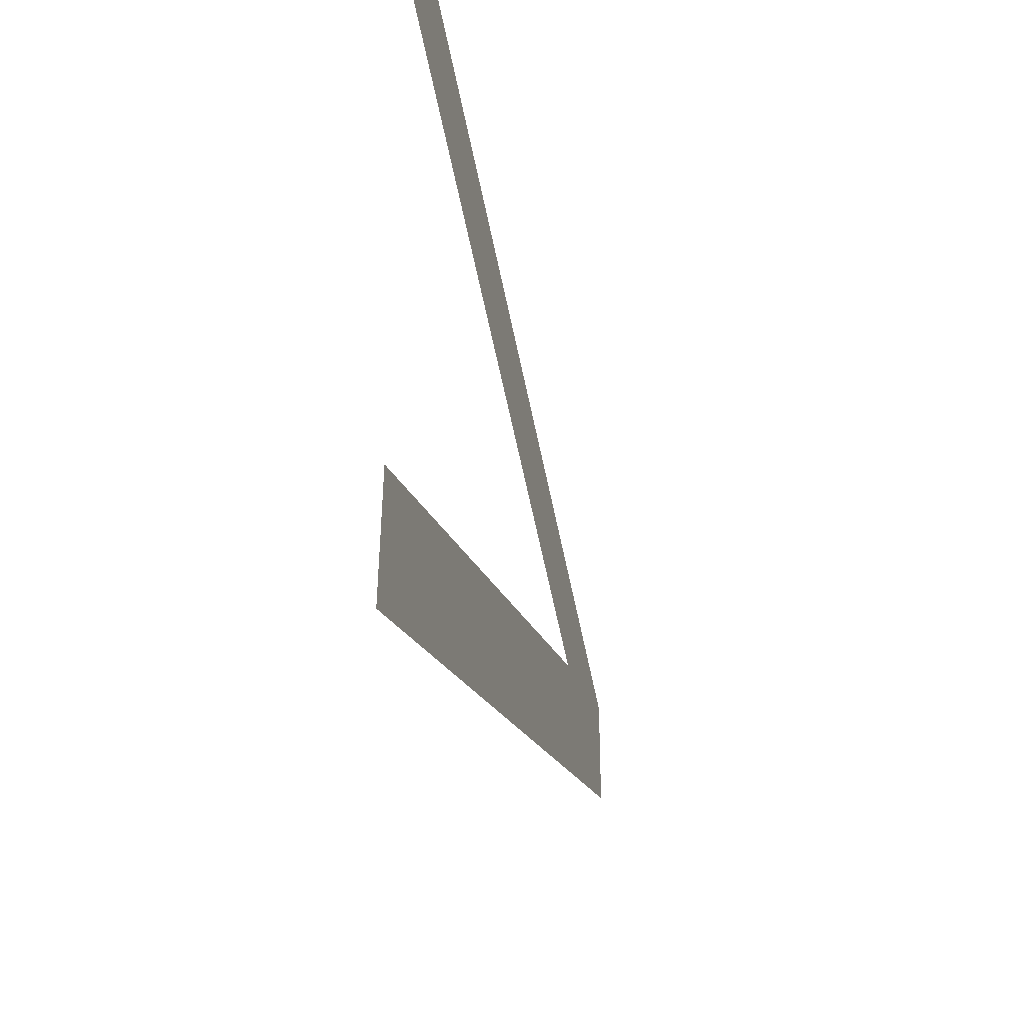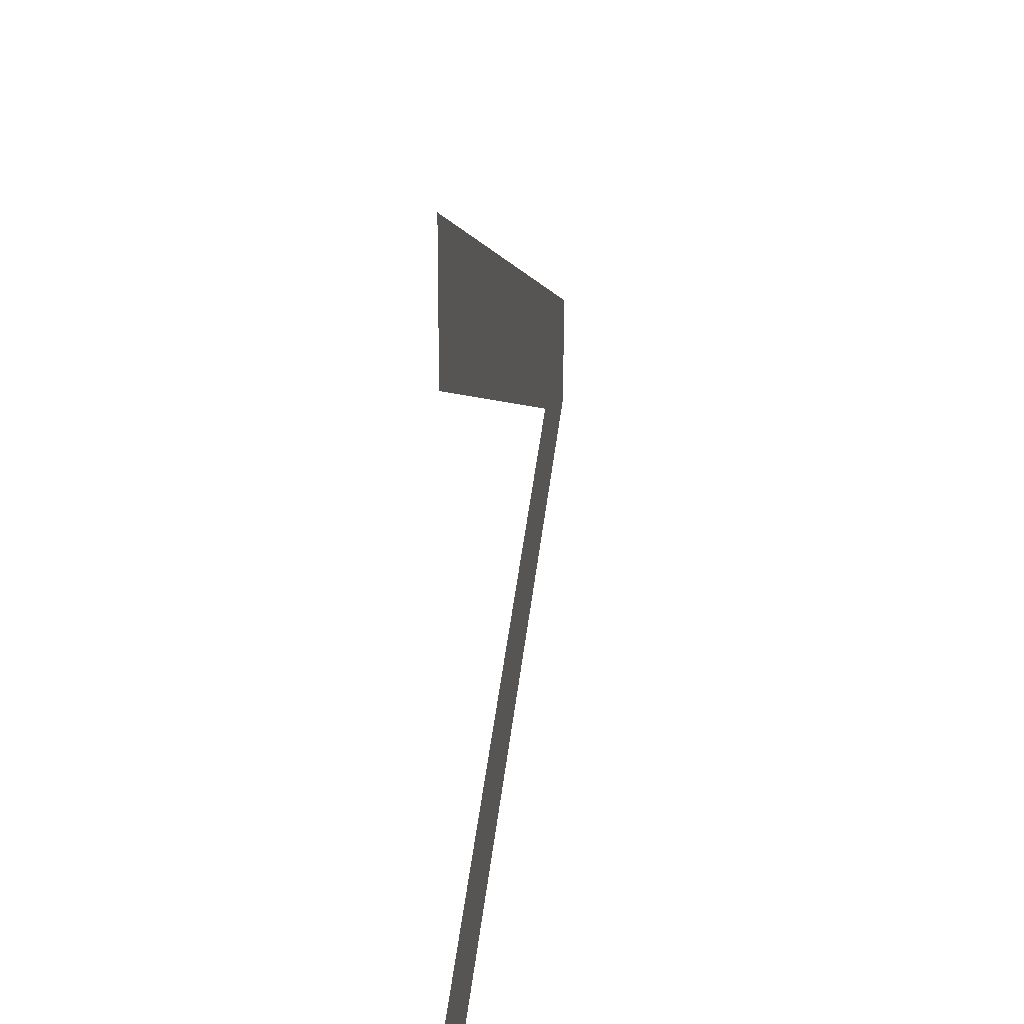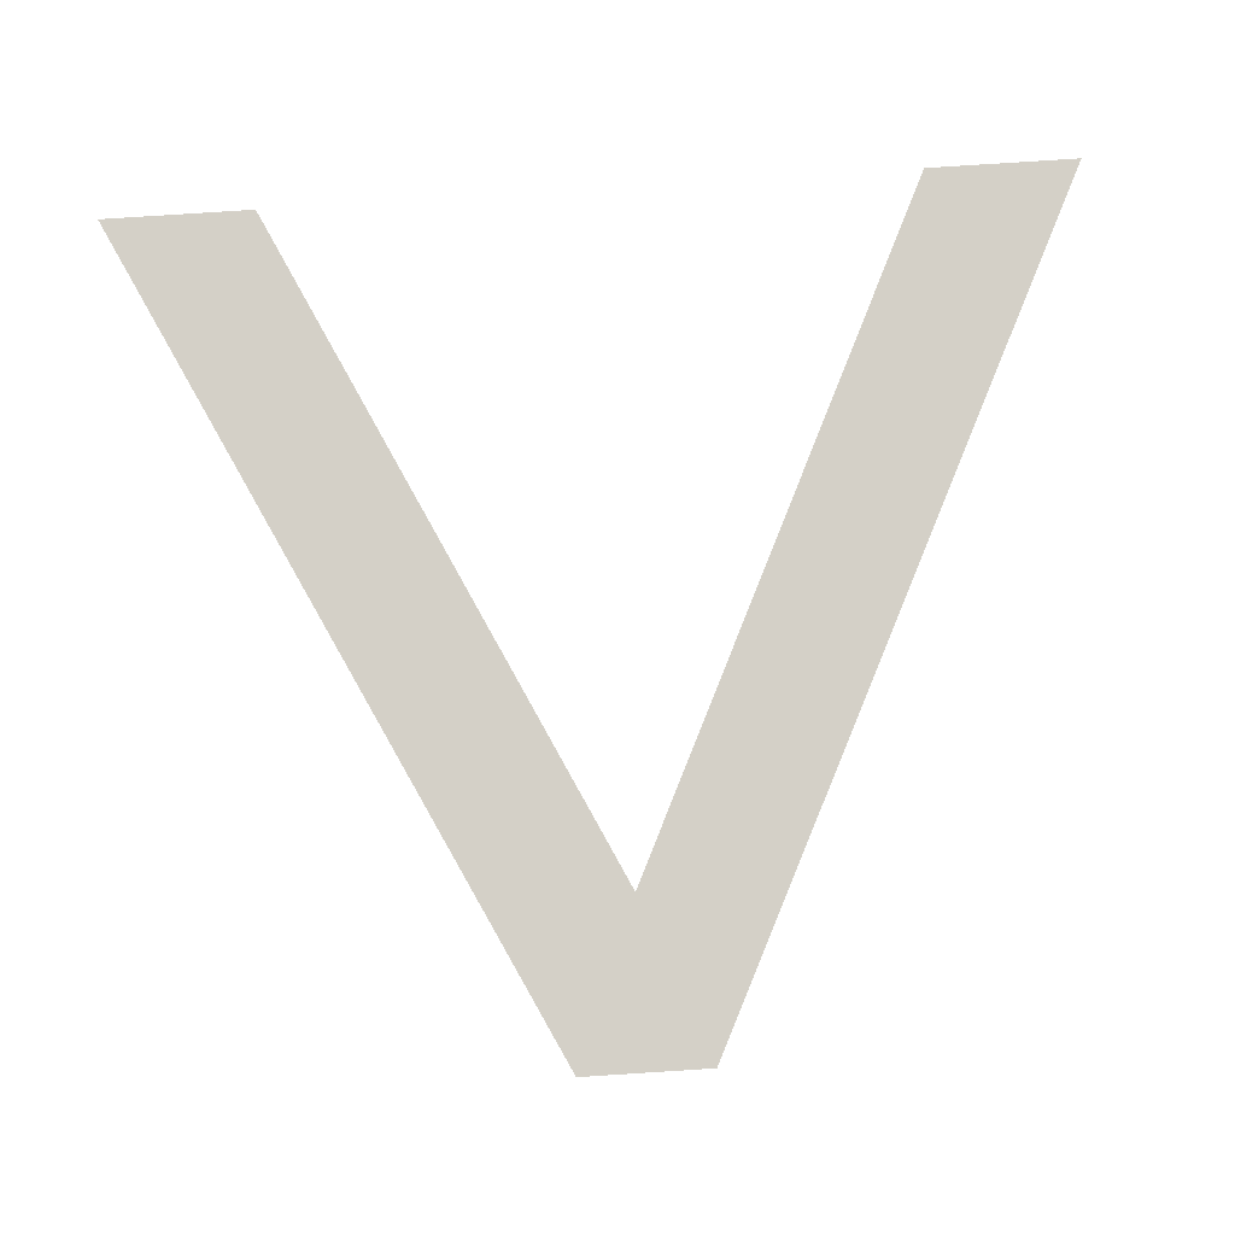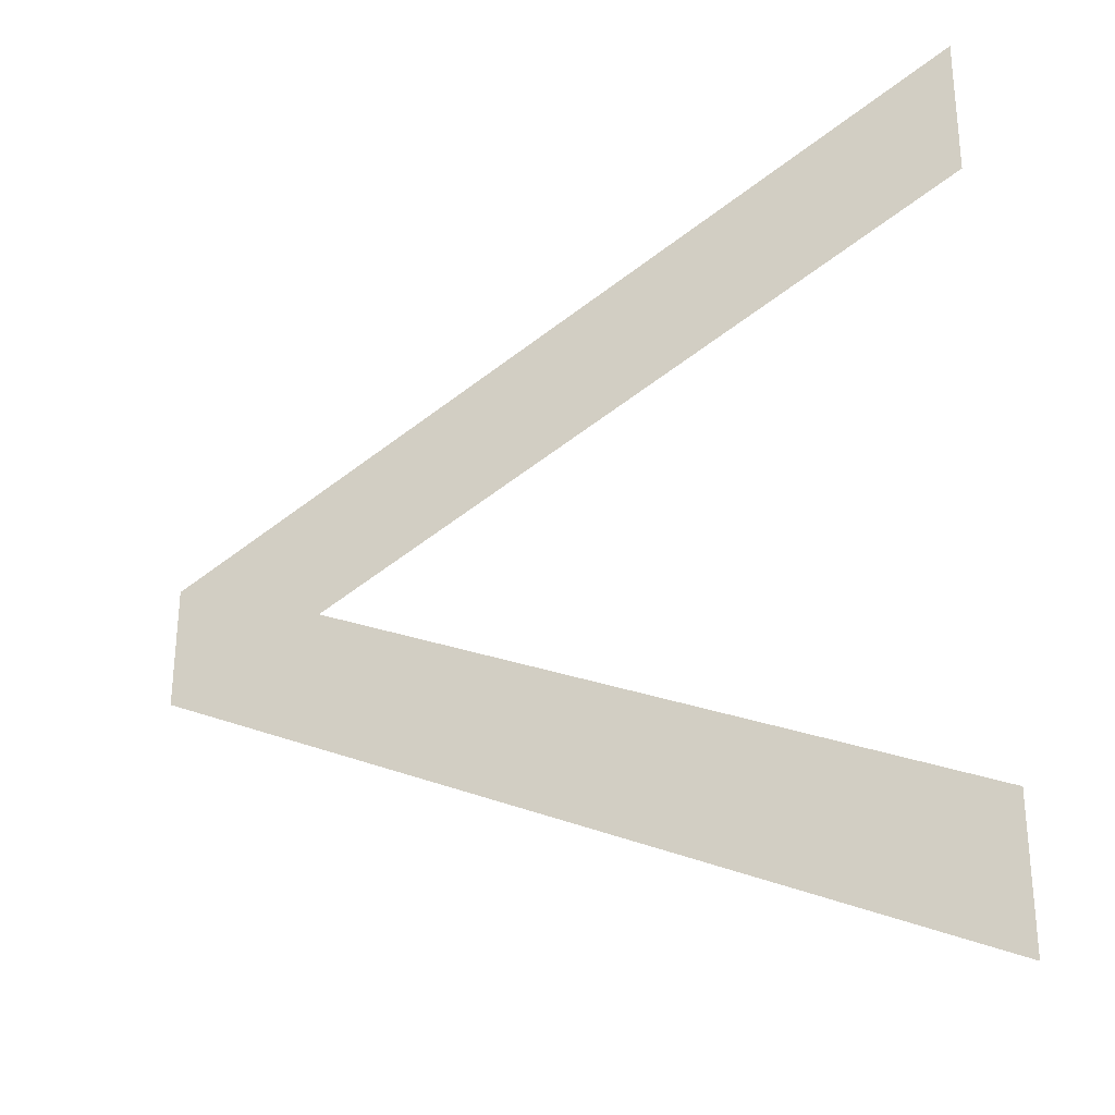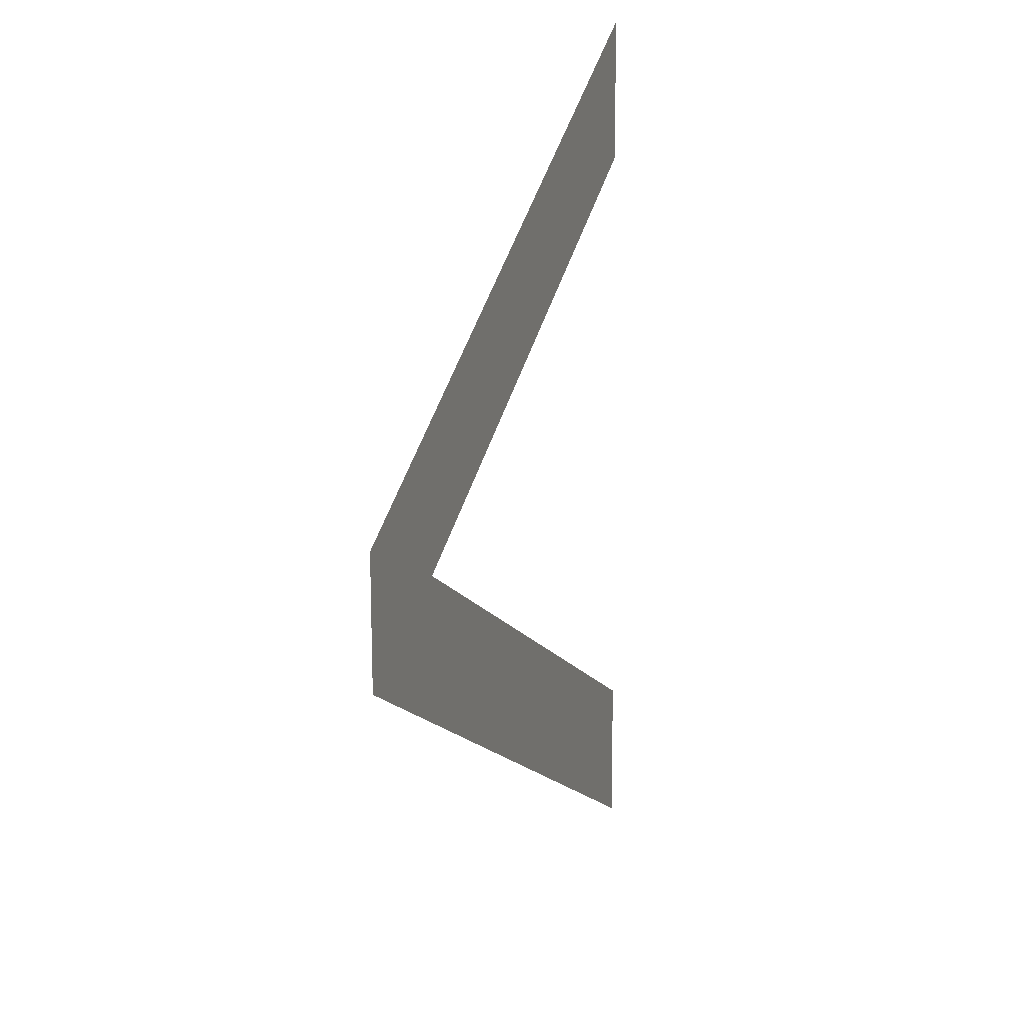
<metadata>
{"format":"obj","ext":"obj","renderer":"f3d","projection":"perspective","resolution":1024,"background":"white","views":[{"elev":-42.6,"azim":-76.1,"up":"+Z"},{"elev":27.1,"azim":-81.7,"up":"+Z"},{"elev":79.9,"azim":86.4,"up":"+Y"},{"elev":-30.5,"azim":-155.0,"up":"+Z"},{"elev":13.8,"azim":106.7,"up":"+Z"}]}
</metadata>
<code>
o __1_16/__16/mesh173/mesh173-geometry#mesh173-geometry
v -0.05652 -0.1313 0.2332
v -0.06509 -0.1313 0.2306
v -0.06509 -0.1313 0.229
v -0.05819 -0.1313 0.2339
v -0.05652 -0.1313 0.2345
v -0.06509 -0.1313 0.2387
v -0.06509 -0.1313 0.2372
f 1 2 3
f 2 1 4
f 3 2 1
f 4 1 2
f 5 4 1
f 1 4 5
f 6 4 5
f 5 4 6
f 4 6 7
f 7 6 4

</code>
